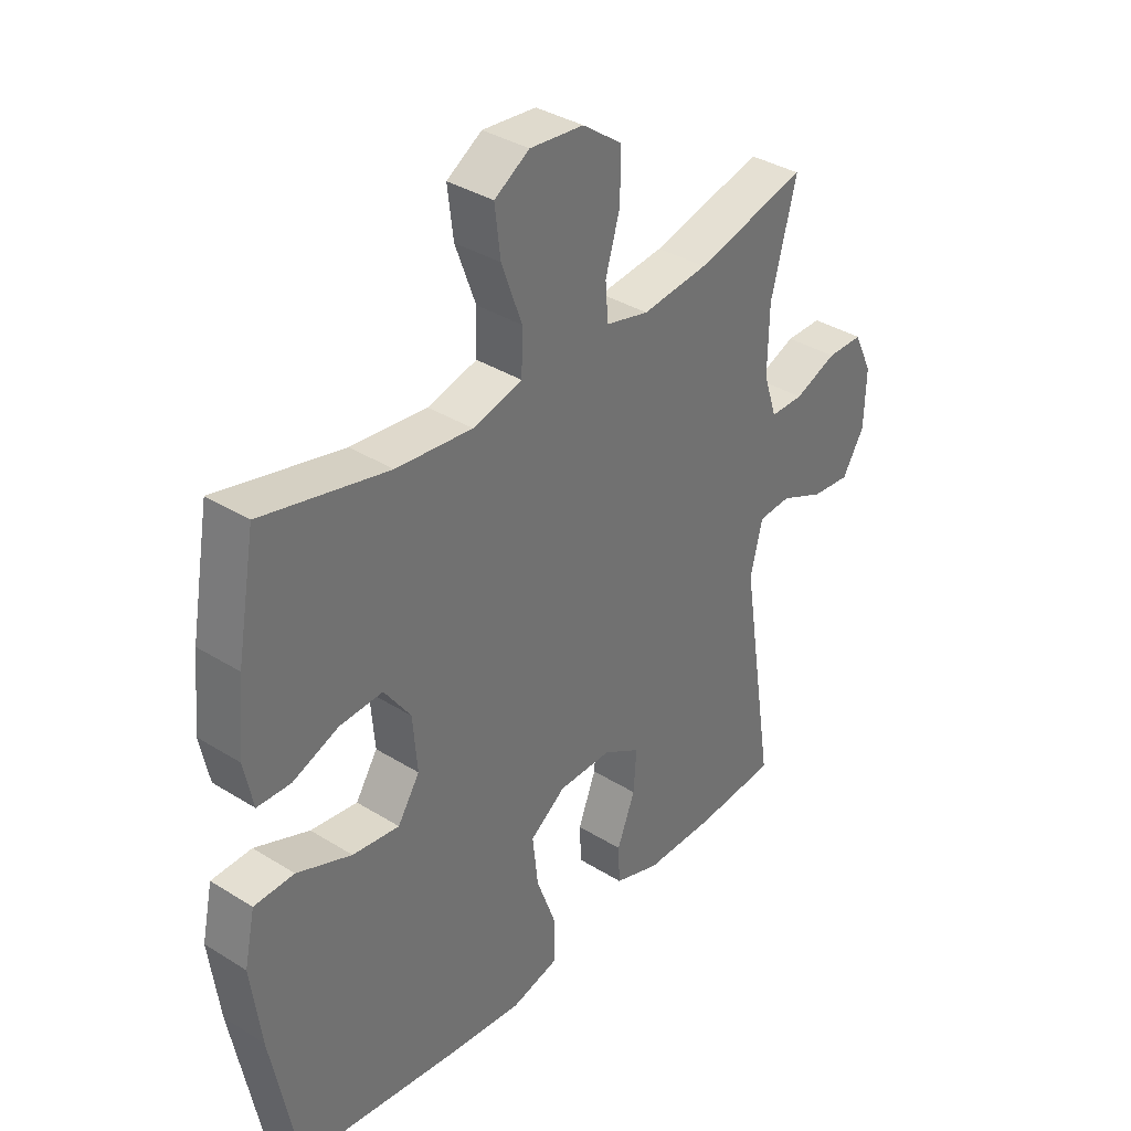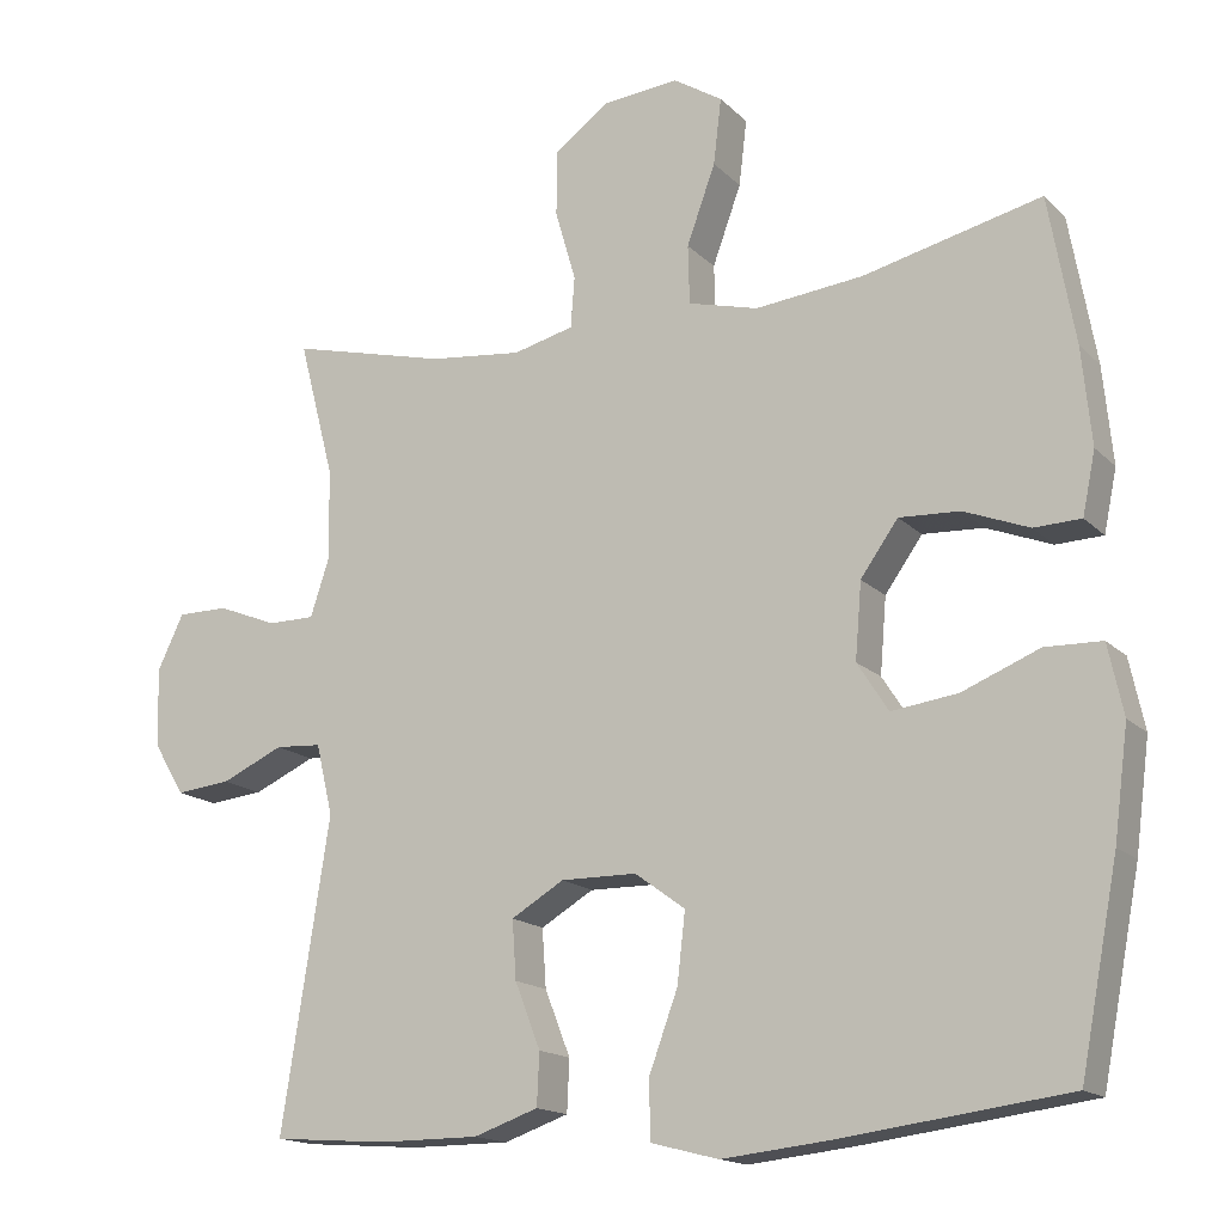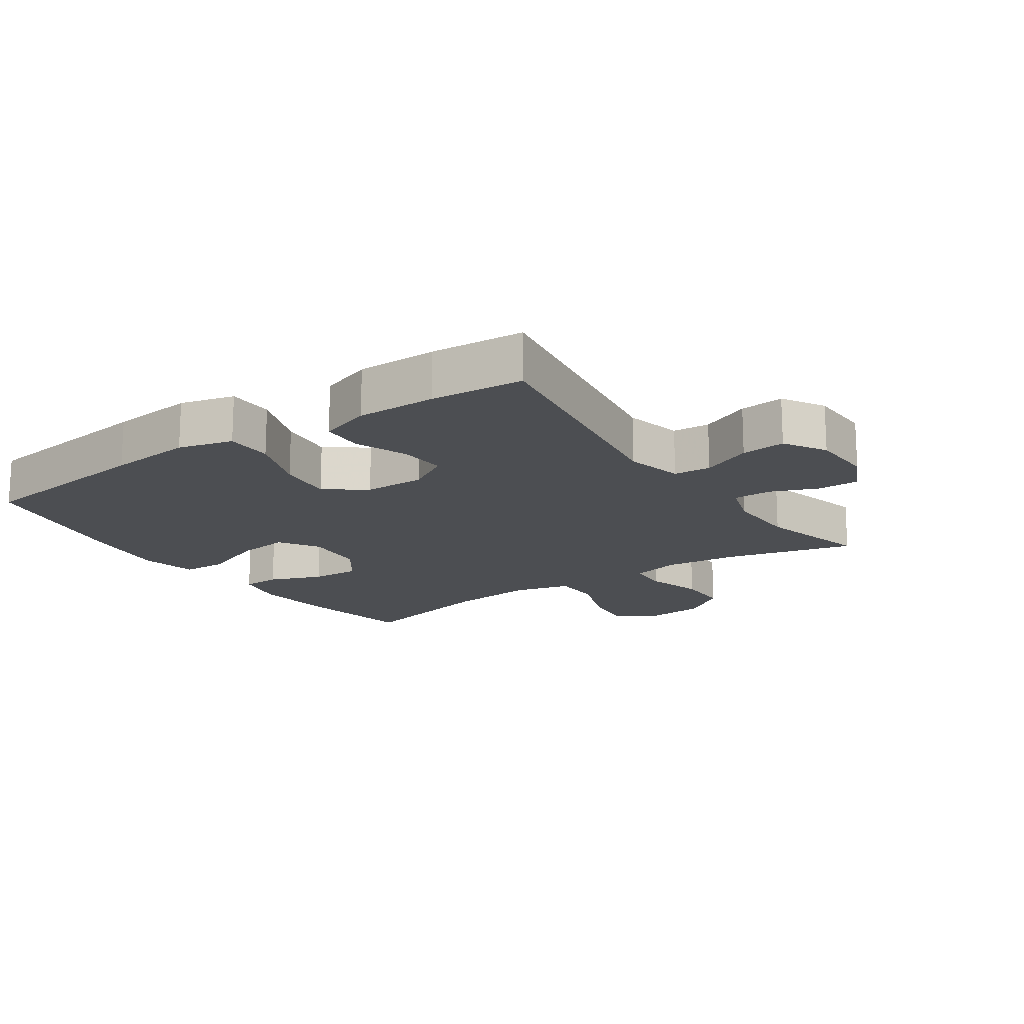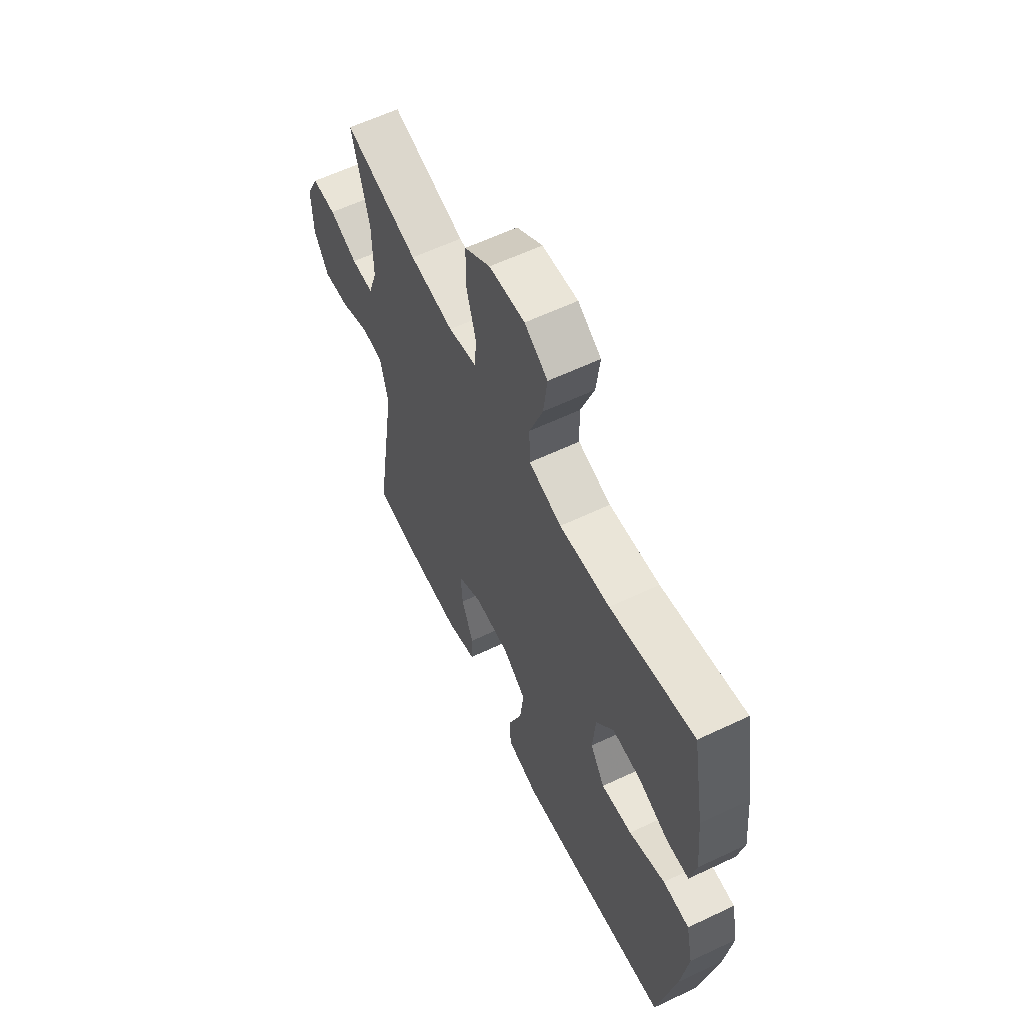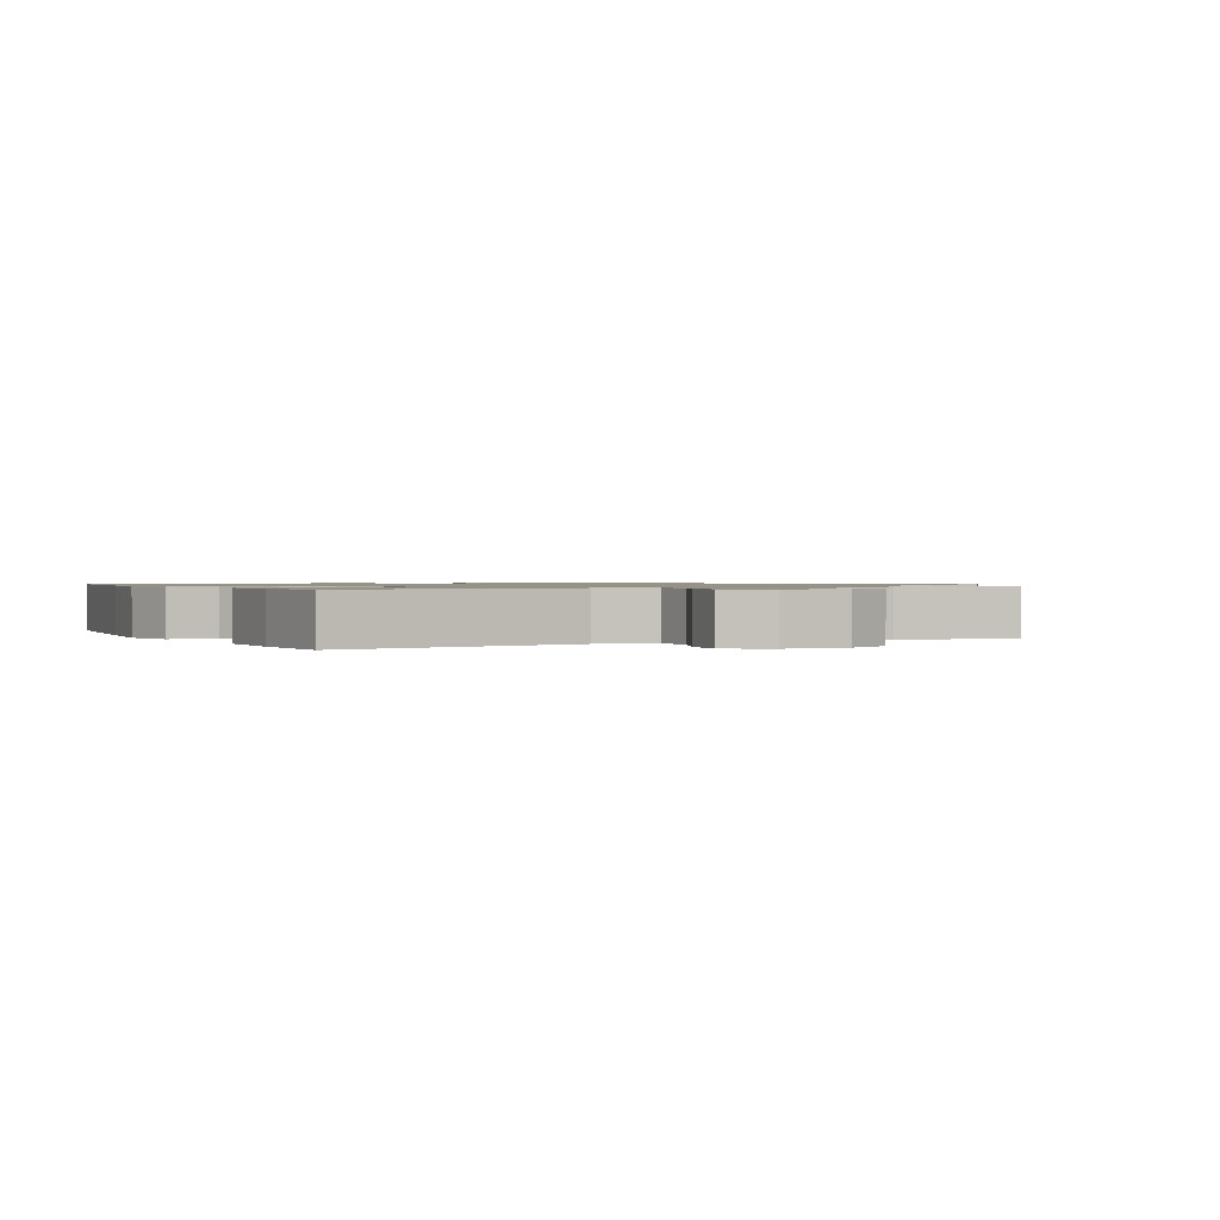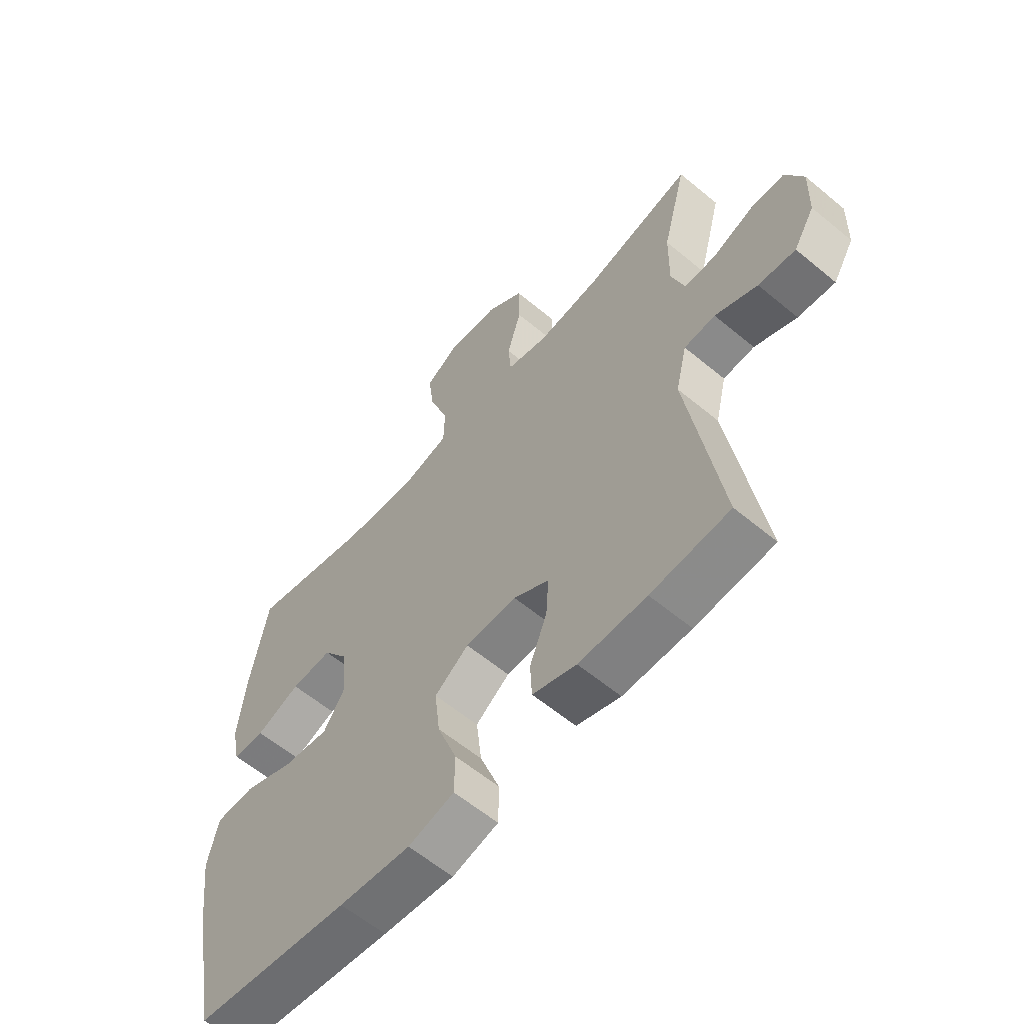
<metadata>
{"format":"obj","ext":"obj","renderer":"f3d","projection":"perspective","resolution":1024,"background":"white","views":[{"elev":36.2,"azim":129.2,"up":"+Z"},{"elev":-16.0,"azim":28.4,"up":"+Z"},{"elev":-16.6,"azim":-145.6,"up":"+Y"},{"elev":60.8,"azim":64.2,"up":"+Z"},{"elev":1.0,"azim":-116.9,"up":"+Y"},{"elev":-60.2,"azim":-130.4,"up":"+Z"}]}
</metadata>
<code>
v 0.5 0.07 0.5
v 0.533 0.07 0.315
v 0.545 0.07 0.193
v 0.529 0.07 0.115
v 0.47 0.07 0.113
v 0.388 0.07 0.145
v 0.312 0.07 0.149
v 0.265 0.07 0.083
v 0.257 0.07 -0.012
v 0.296 0.07 -0.073
v 0.379 0.07 -0.062
v 0.476 0.07 -0.023
v 0.547 0.07 -0.025
v 0.566 0.07 -0.113
v 0.548 0.07 -0.25
v 0.5 0.07 -0.5
v 0.213 0.07 -0.537
v 0.081 0.07 -0.551
v -0.004 0.07 -0.529
v -0.005 0.07 -0.456
v 0.031 0.07 -0.358
v 0.041 0.07 -0.271
v -0.022 0.07 -0.225
v -0.117 0.07 -0.224
v -0.183 0.07 -0.263
v -0.178 0.07 -0.336
v -0.146 0.07 -0.418
v -0.149 0.07 -0.483
v -0.23 0.07 -0.511
v -0.355 0.07 -0.511
v -0.5 0.07 -0.5
v -0.44 0.07 -0.114
v -0.461 0.07 -0.025
v -0.519 0.07 -0.021
v -0.597 0.07 -0.056
v -0.666 0.07 -0.063
v -0.705 0.07 0.002
v -0.708 0.07 0.101
v -0.675 0.07 0.17
v -0.611 0.07 0.17
v -0.536 0.07 0.14
v -0.477 0.07 0.14
v -0.453 0.07 0.213
v -0.455 0.07 0.327
v -0.5 0.07 0.5
v -0.302 0.07 0.45
v -0.185 0.07 0.437
v -0.109 0.07 0.456
v -0.104 0.07 0.52
v -0.13 0.07 0.609
v -0.129 0.07 0.692
v -0.06 0.07 0.742
v 0.035 0.07 0.751
v 0.097 0.07 0.712
v 0.087 0.07 0.629
v 0.051 0.07 0.53
v 0.053 0.07 0.456
v 0.141 0.07 0.433
v 0.276 0.07 0.447
v 0.5 0 0.5
v 0.533 0 0.315
v 0.545 0 0.193
v 0.529 0 0.115
v 0.47 0 0.113
v 0.388 0 0.145
v 0.312 0 0.149
v 0.265 0 0.083
v 0.257 0 -0.012
v 0.296 0 -0.073
v 0.379 0 -0.062
v 0.476 0 -0.023
v 0.547 0 -0.025
v 0.566 0 -0.113
v 0.548 0 -0.25
v 0.5 0 -0.5
v 0.213 0 -0.537
v 0.081 0 -0.551
v -0.004 0 -0.529
v -0.005 0 -0.456
v 0.031 0 -0.358
v 0.041 0 -0.271
v -0.022 0 -0.225
v -0.117 0 -0.224
v -0.183 0 -0.263
v -0.178 0 -0.336
v -0.146 0 -0.418
v -0.149 0 -0.483
v -0.23 0 -0.511
v -0.355 0 -0.511
v -0.5 0 -0.5
v -0.44 0 -0.114
v -0.461 0 -0.025
v -0.519 0 -0.021
v -0.597 0 -0.056
v -0.666 0 -0.063
v -0.705 0 0.002
v -0.708 0 0.101
v -0.675 0 0.17
v -0.611 0 0.17
v -0.536 0 0.14
v -0.477 0 0.14
v -0.453 0 0.213
v -0.455 0 0.327
v -0.5 0 0.5
v -0.302 0 0.45
v -0.185 0 0.437
v -0.109 0 0.456
v -0.104 0 0.52
v -0.13 0 0.609
v -0.129 0 0.692
v -0.06 0 0.742
v 0.035 0 0.751
v 0.097 0 0.712
v 0.087 0 0.629
v 0.051 0 0.53
v 0.053 0 0.456
v 0.141 0 0.433
v 0.276 0 0.447
f 54 55 56
f 53 54 56
f 52 53 56
f 51 52 56
f 50 51 56
f 49 50 56
f 48 49 56 57
f 47 48 57 58
f 44 45 46
f 43 44 46 47
f 42 43 47 58
f 39 40 41
f 38 39 41
f 37 38 41
f 36 37 41
f 35 36 41
f 34 35 41
f 33 34 41 42
f 42 58 59
f 33 42 59
f 32 33 59
f 30 31 32
f 29 30 32
f 28 29 32
f 27 28 32
f 26 27 32
f 19 20 21
f 18 19 21
f 17 18 21
f 16 17 21
f 15 16 21
f 14 15 21
f 13 14 21
f 12 13 21
f 11 12 21
f 10 11 21 22
f 9 10 22 23
f 4 5 6
f 3 4 6
f 2 3 6
f 1 2 6
f 59 1 6
f 59 6 7
f 32 59 7 8
f 25 26 32
f 24 25 32 8
f 8 9 23 24
f 115 114 113
f 115 113 112
f 115 112 111
f 115 111 110
f 115 110 109
f 115 109 108
f 116 115 108 107
f 117 116 107 106
f 105 104 103
f 106 105 103 102
f 117 106 102 101
f 100 99 98
f 100 98 97
f 100 97 96
f 100 96 95
f 100 95 94
f 100 94 93
f 101 100 93 92
f 118 117 101
f 118 101 92
f 118 92 91
f 91 90 89
f 91 89 88
f 91 88 87
f 91 87 86
f 91 86 85
f 80 79 78
f 80 78 77
f 80 77 76
f 80 76 75
f 80 75 74
f 80 74 73
f 80 73 72
f 80 72 71
f 80 71 70
f 81 80 70 69
f 82 81 69 68
f 65 64 63
f 65 63 62
f 65 62 61
f 65 61 60
f 65 60 118
f 66 65 118
f 67 66 118 91
f 91 85 84
f 67 91 84 83
f 83 82 68 67
f 1 60 61 2
f 2 61 62 3
f 3 62 63 4
f 4 63 64 5
f 5 64 65 6
f 6 65 66 7
f 7 66 67 8
f 8 67 68 9
f 9 68 69 10
f 10 69 70 11
f 11 70 71 12
f 12 71 72 13
f 13 72 73 14
f 14 73 74 15
f 15 74 75 16
f 16 75 76 17
f 17 76 77 18
f 18 77 78 19
f 19 78 79 20
f 20 79 80 21
f 21 80 81 22
f 22 81 82 23
f 23 82 83 24
f 24 83 84 25
f 25 84 85 26
f 26 85 86 27
f 27 86 87 28
f 28 87 88 29
f 29 88 89 30
f 30 89 90 31
f 31 90 91 32
f 32 91 92 33
f 33 92 93 34
f 34 93 94 35
f 35 94 95 36
f 36 95 96 37
f 37 96 97 38
f 38 97 98 39
f 39 98 99 40
f 40 99 100 41
f 41 100 101 42
f 42 101 102 43
f 43 102 103 44
f 44 103 104 45
f 45 104 105 46
f 46 105 106 47
f 47 106 107 48
f 48 107 108 49
f 49 108 109 50
f 50 109 110 51
f 51 110 111 52
f 52 111 112 53
f 53 112 113 54
f 54 113 114 55
f 55 114 115 56
f 56 115 116 57
f 57 116 117 58
f 58 117 118 59
f 59 118 60 1

</code>
